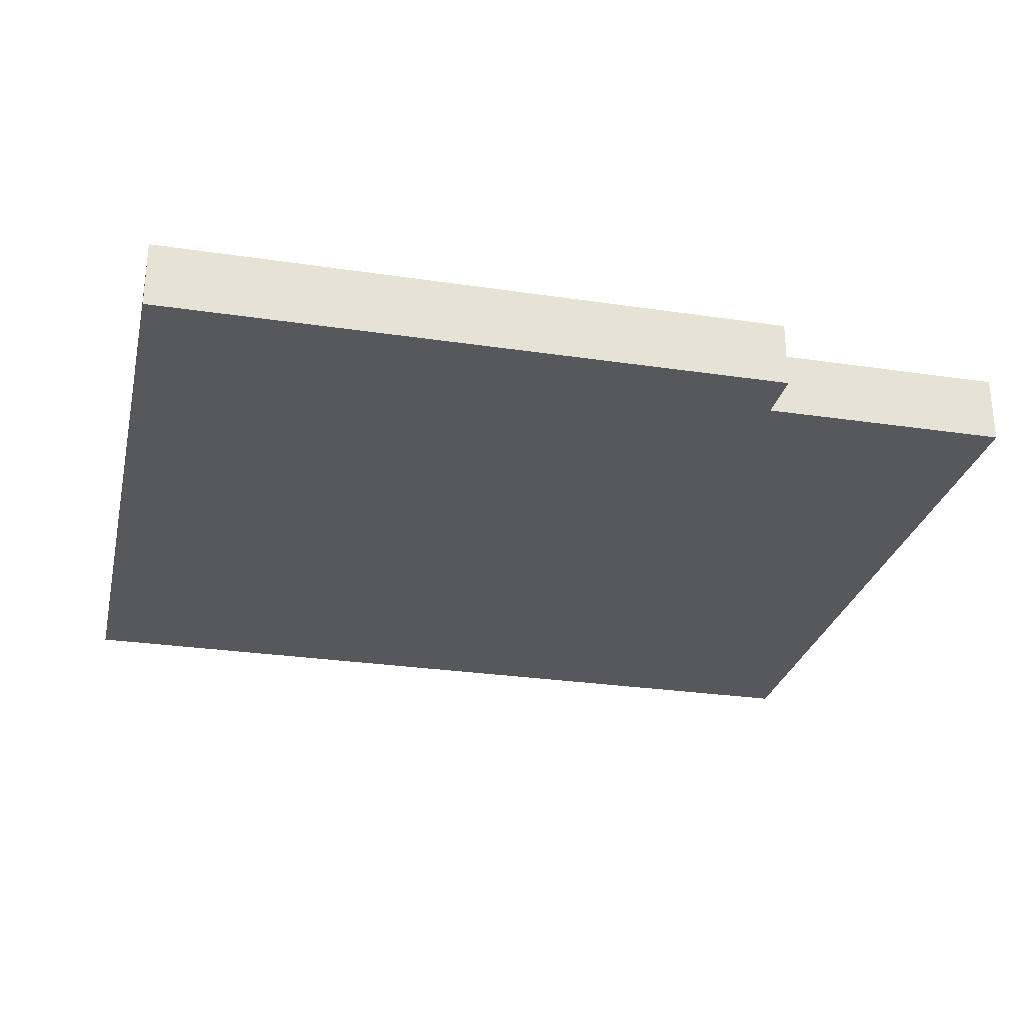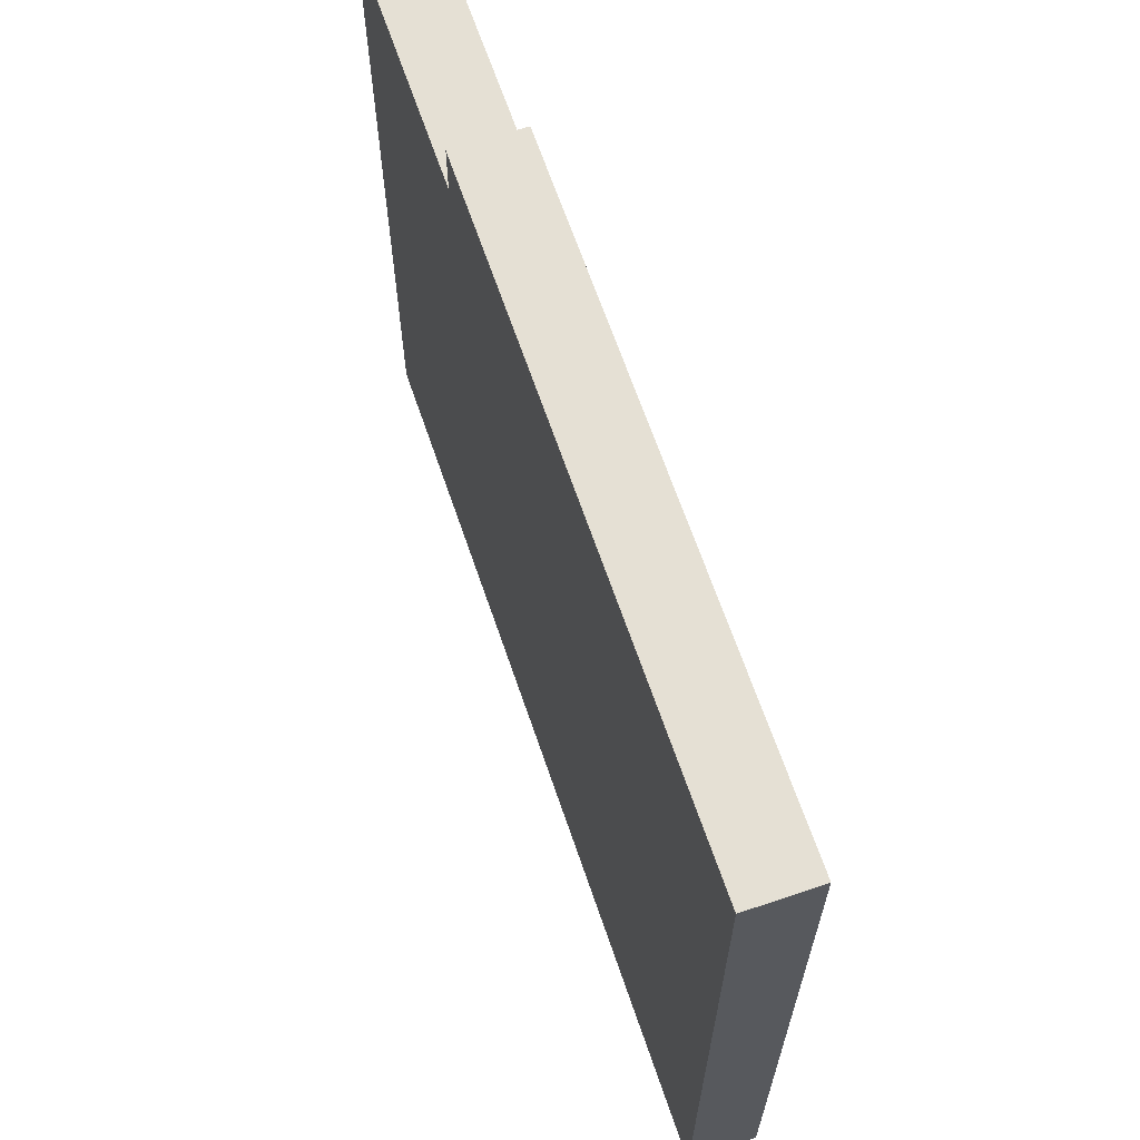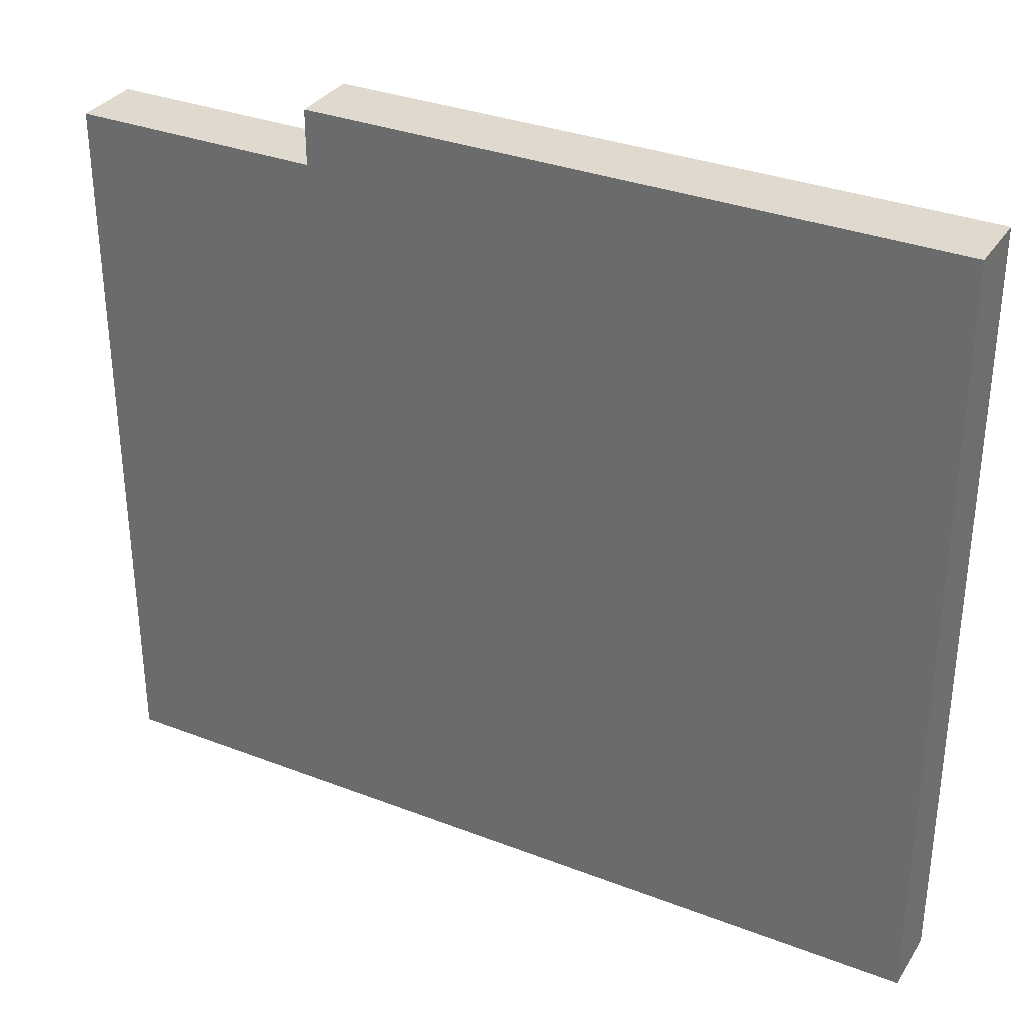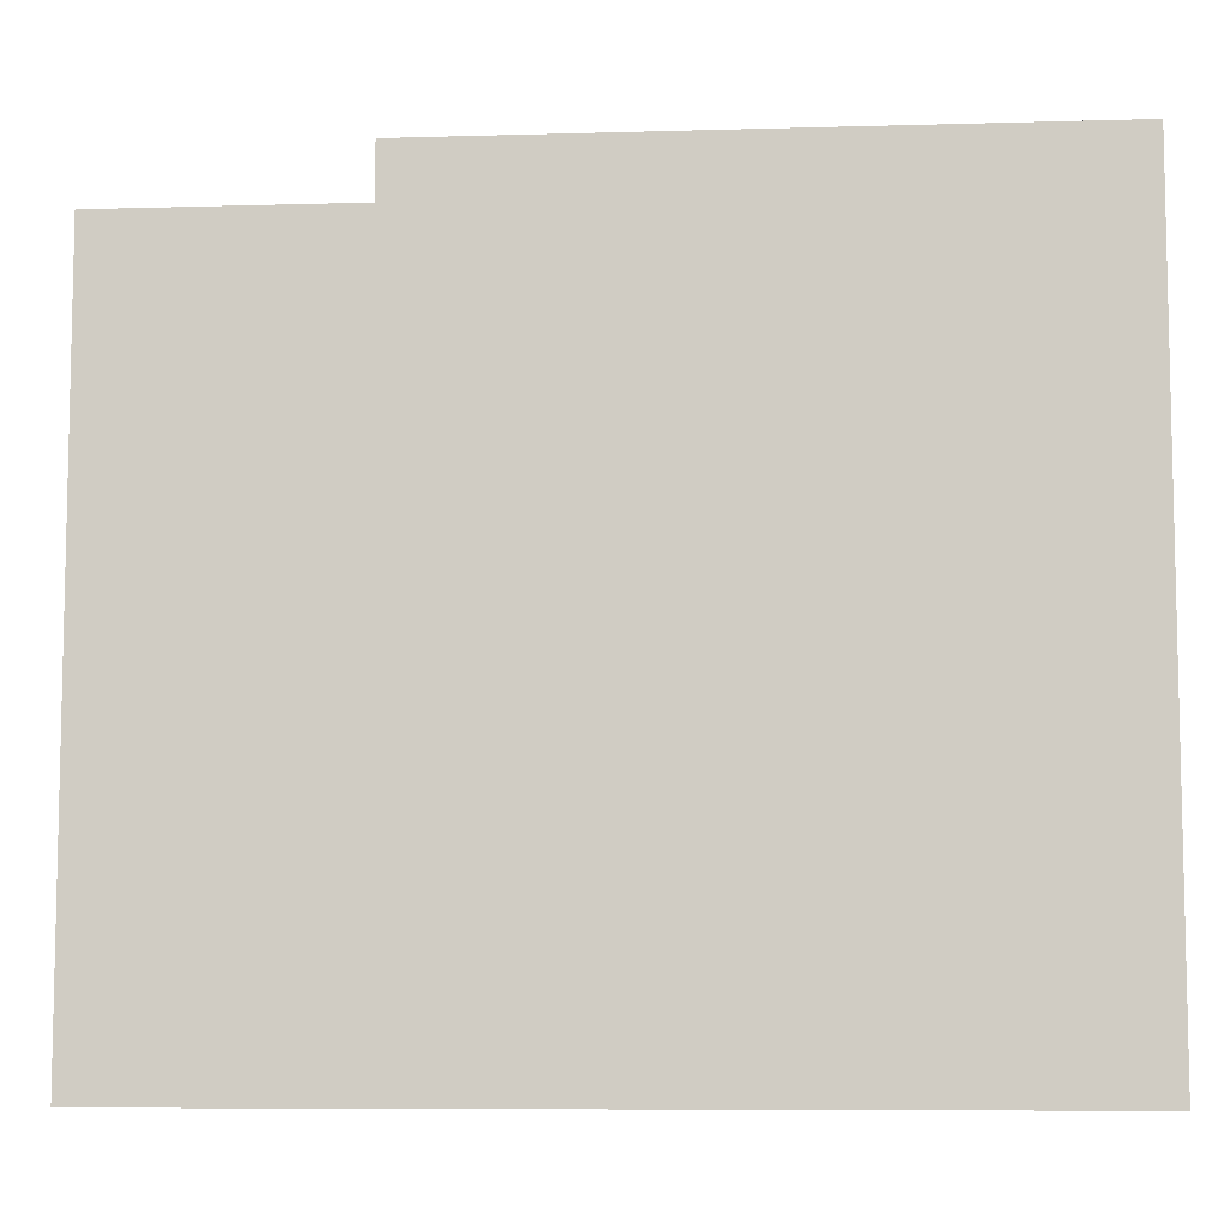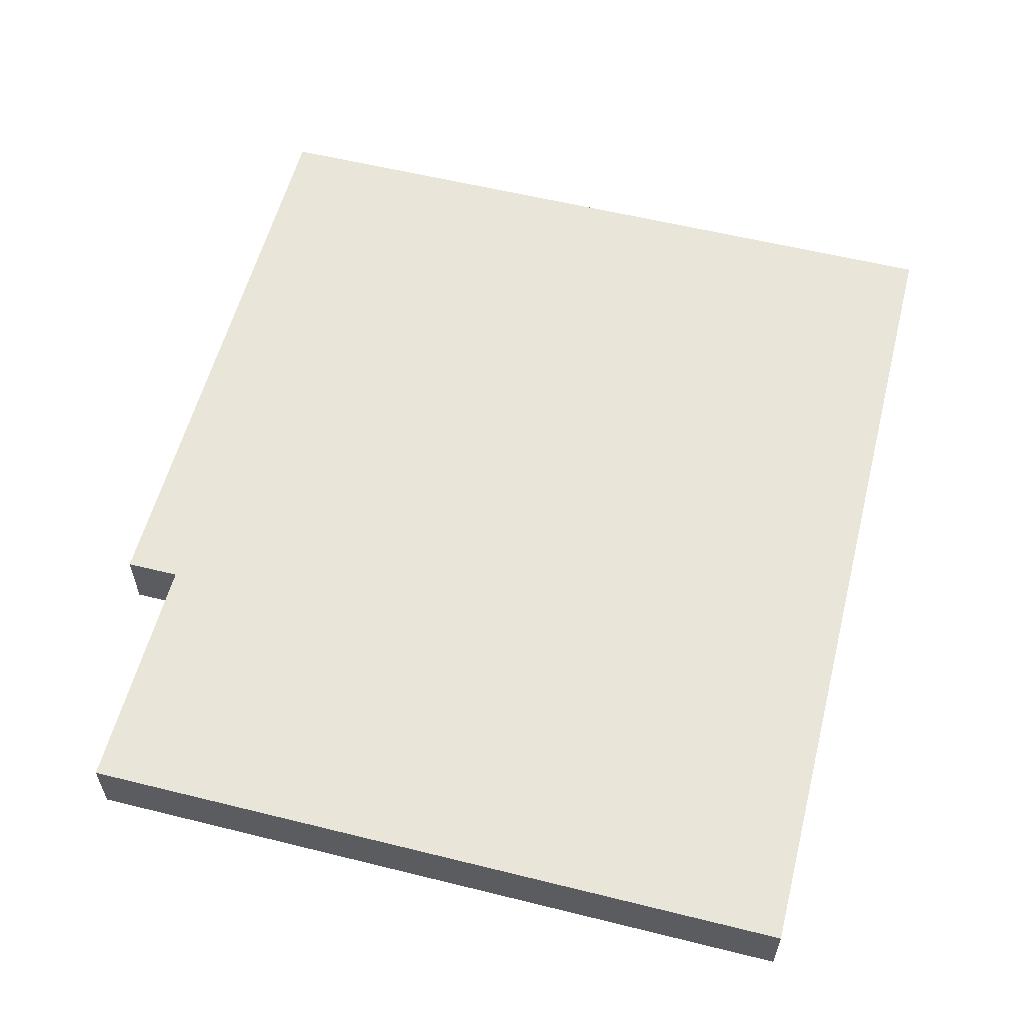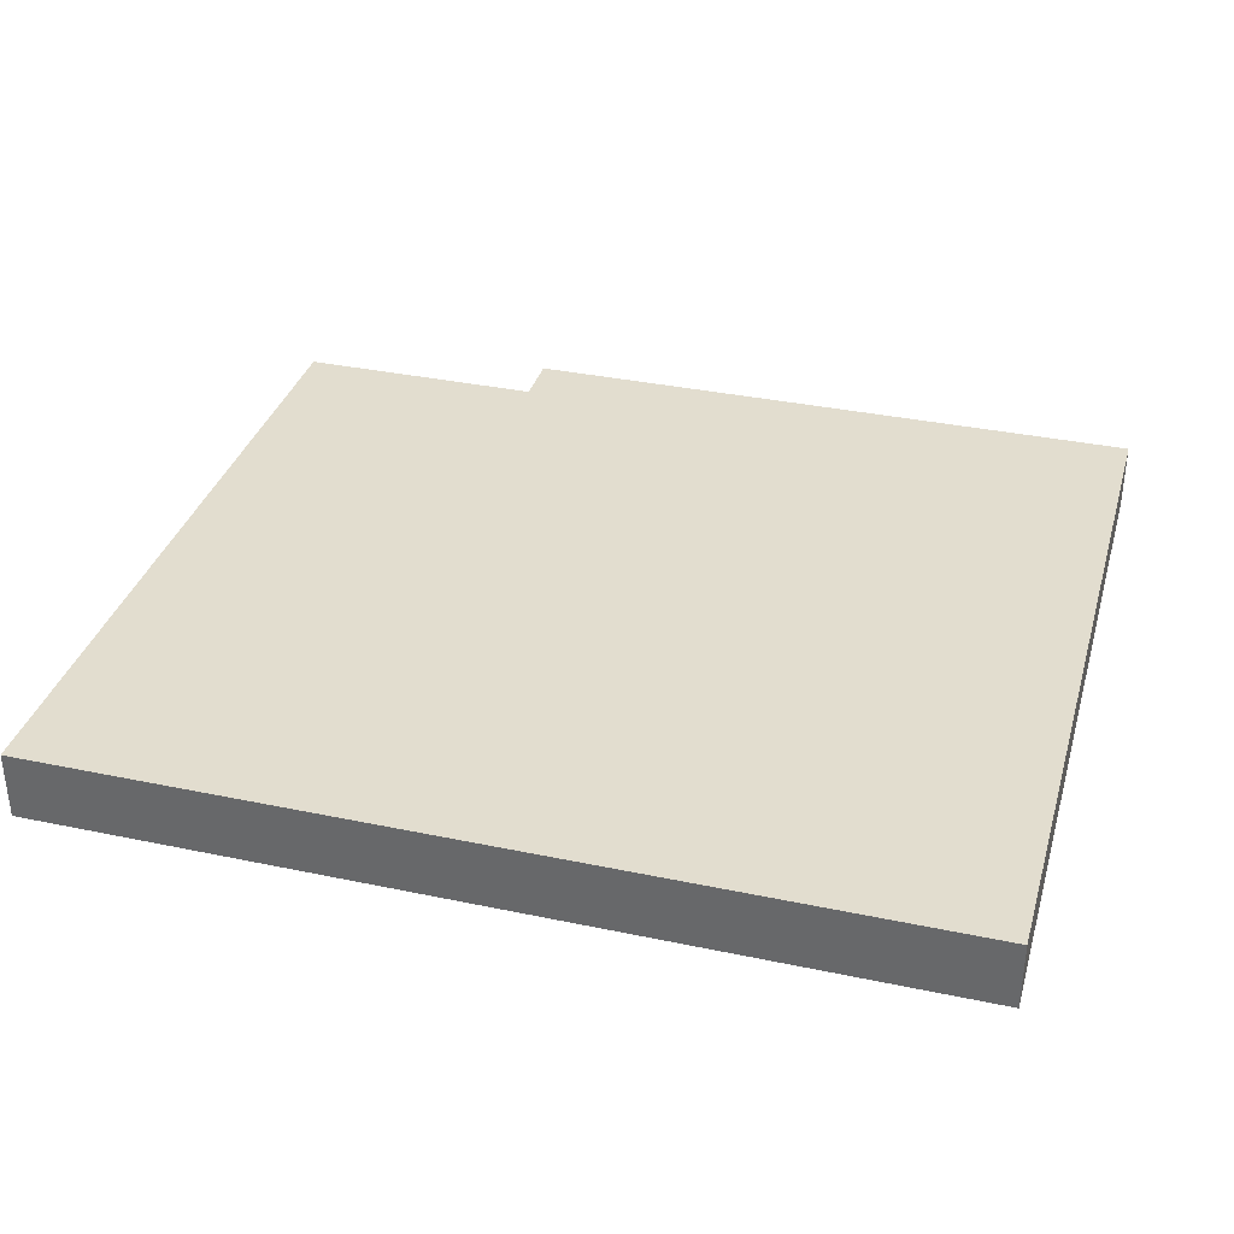
<metadata>
{"format":"obj","ext":"obj","renderer":"f3d","projection":"perspective","resolution":1024,"background":"white","views":[{"elev":-27.9,"azim":-12.8,"up":"+Y"},{"elev":65.5,"azim":-108.8,"up":"+Z"},{"elev":32.8,"azim":-151.9,"up":"+Z"},{"elev":-7.9,"azim":-175.4,"up":"+Z"},{"elev":57.7,"azim":104.4,"up":"+Y"},{"elev":34.9,"azim":-164.3,"up":"+Y"}]}
</metadata>
<code>
g Mesh1 Group1 Model
v -3.915 -1.9 -1.384
v 0 -1.9 -1.384
v -3.465e-14 -1.9 1.836
v -1.1 -1.9 1.836
v -1.1 -1.9 2.076
v -3.915 -1.9 2.076
f 1 2 3 4 5 6
v 0 -1.6 -1.384
v -3.915 -1.6 -1.384
f 7 2 1 8
v -2.31e-14 -1.6 -1.034
v -3.465e-14 -1.6 1.836
f 9 10 3 2 7
v -1.1 -1.6 1.836
v -3.915 -1.6 2.076
v -1.1 -1.6 2.076
f 11 10 9 7 8 12 13
f 4 3 10 11
f 5 4 11 13
f 6 5 13 12
f 1 6 12 8

</code>
